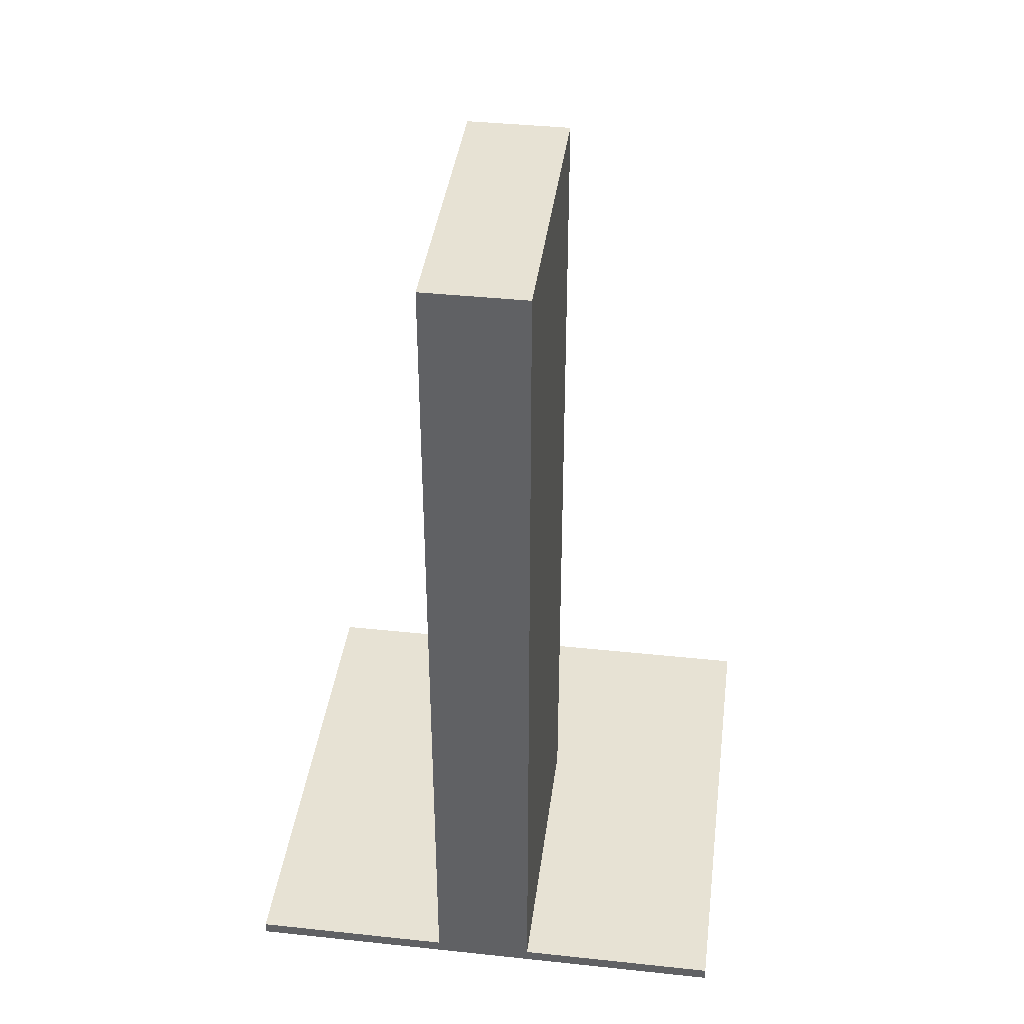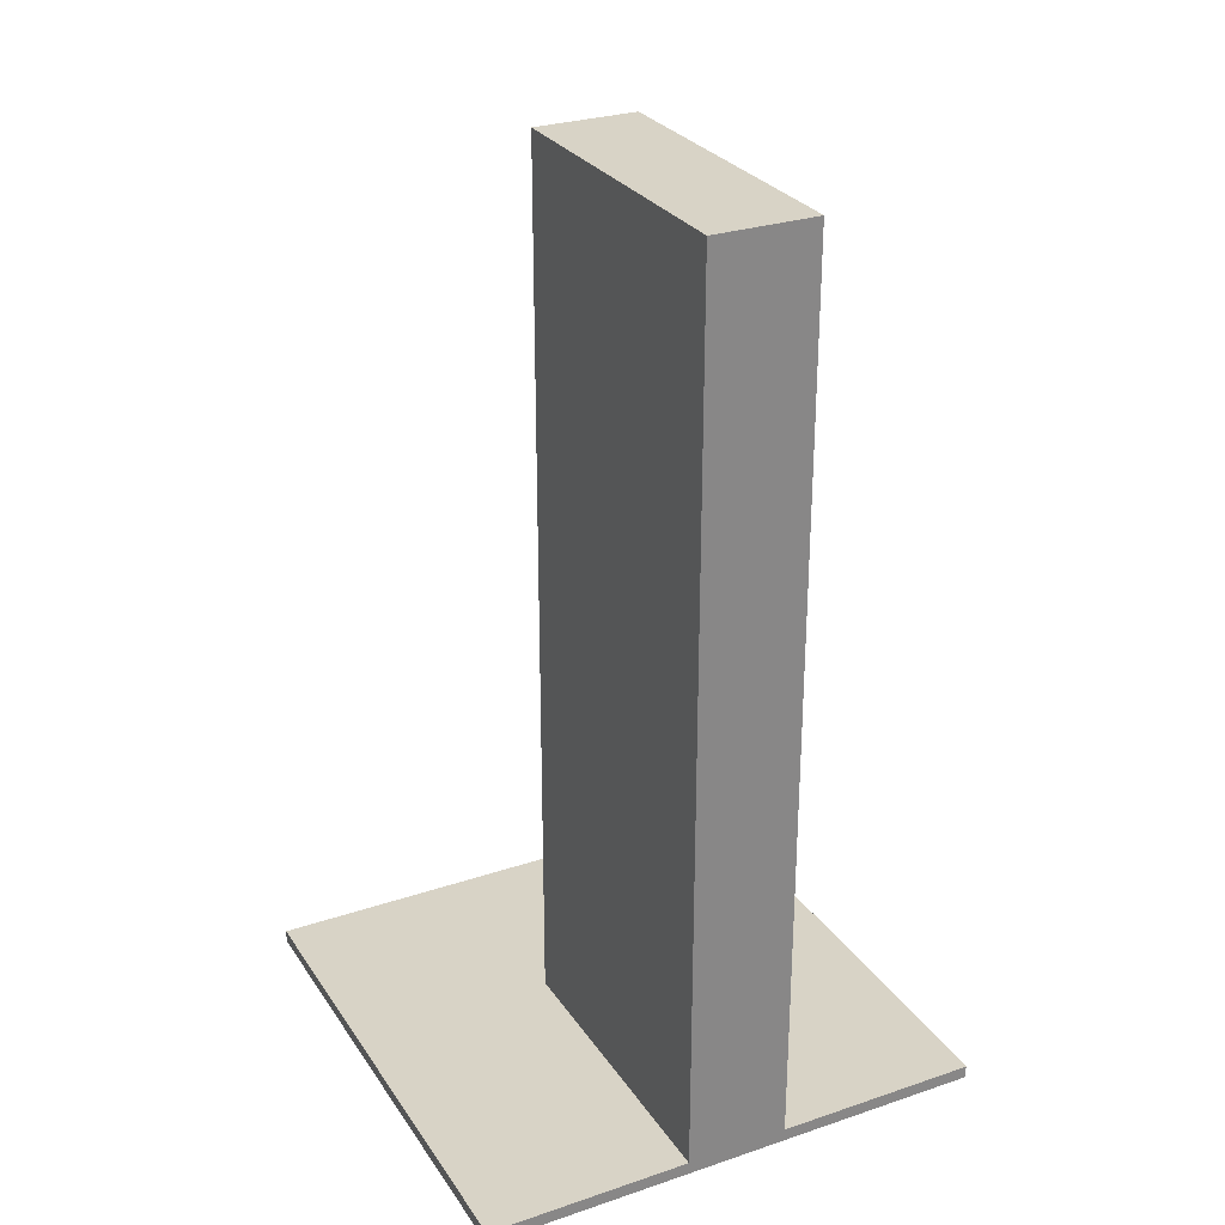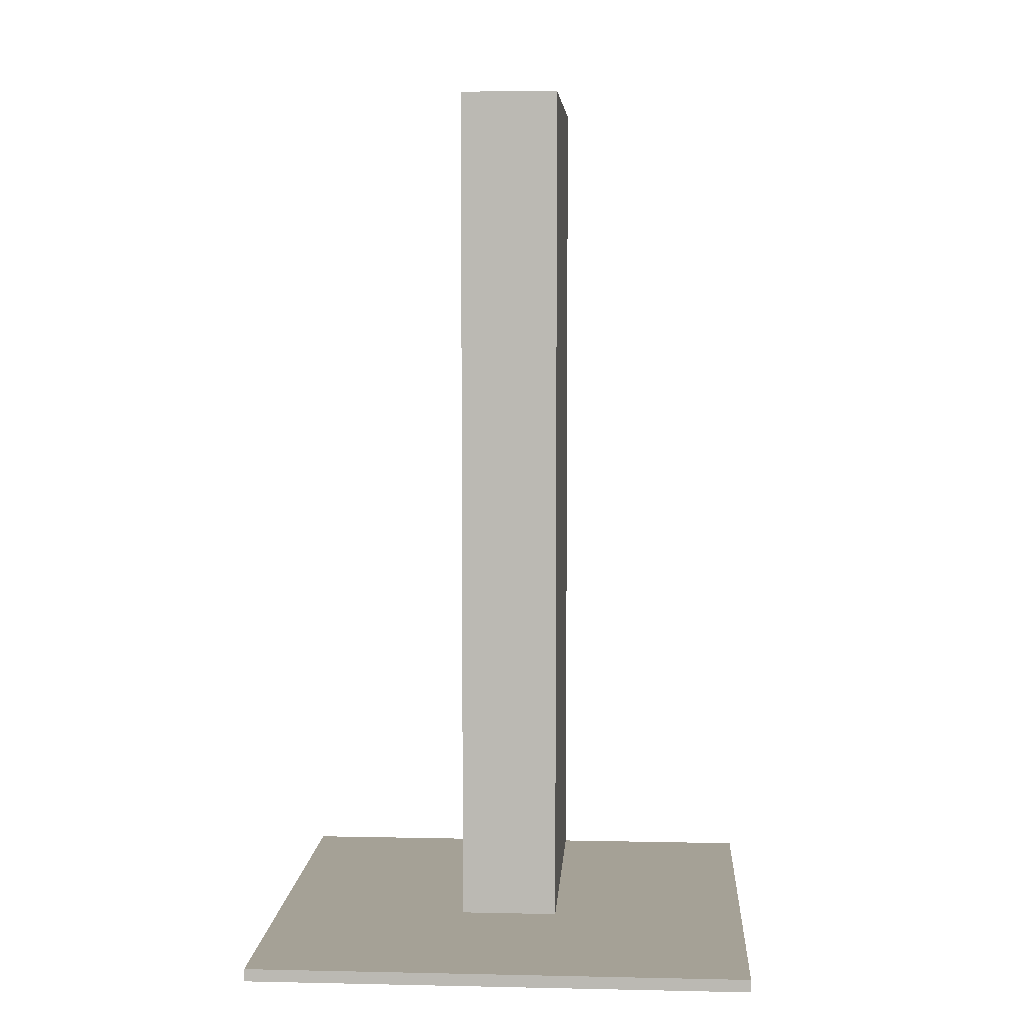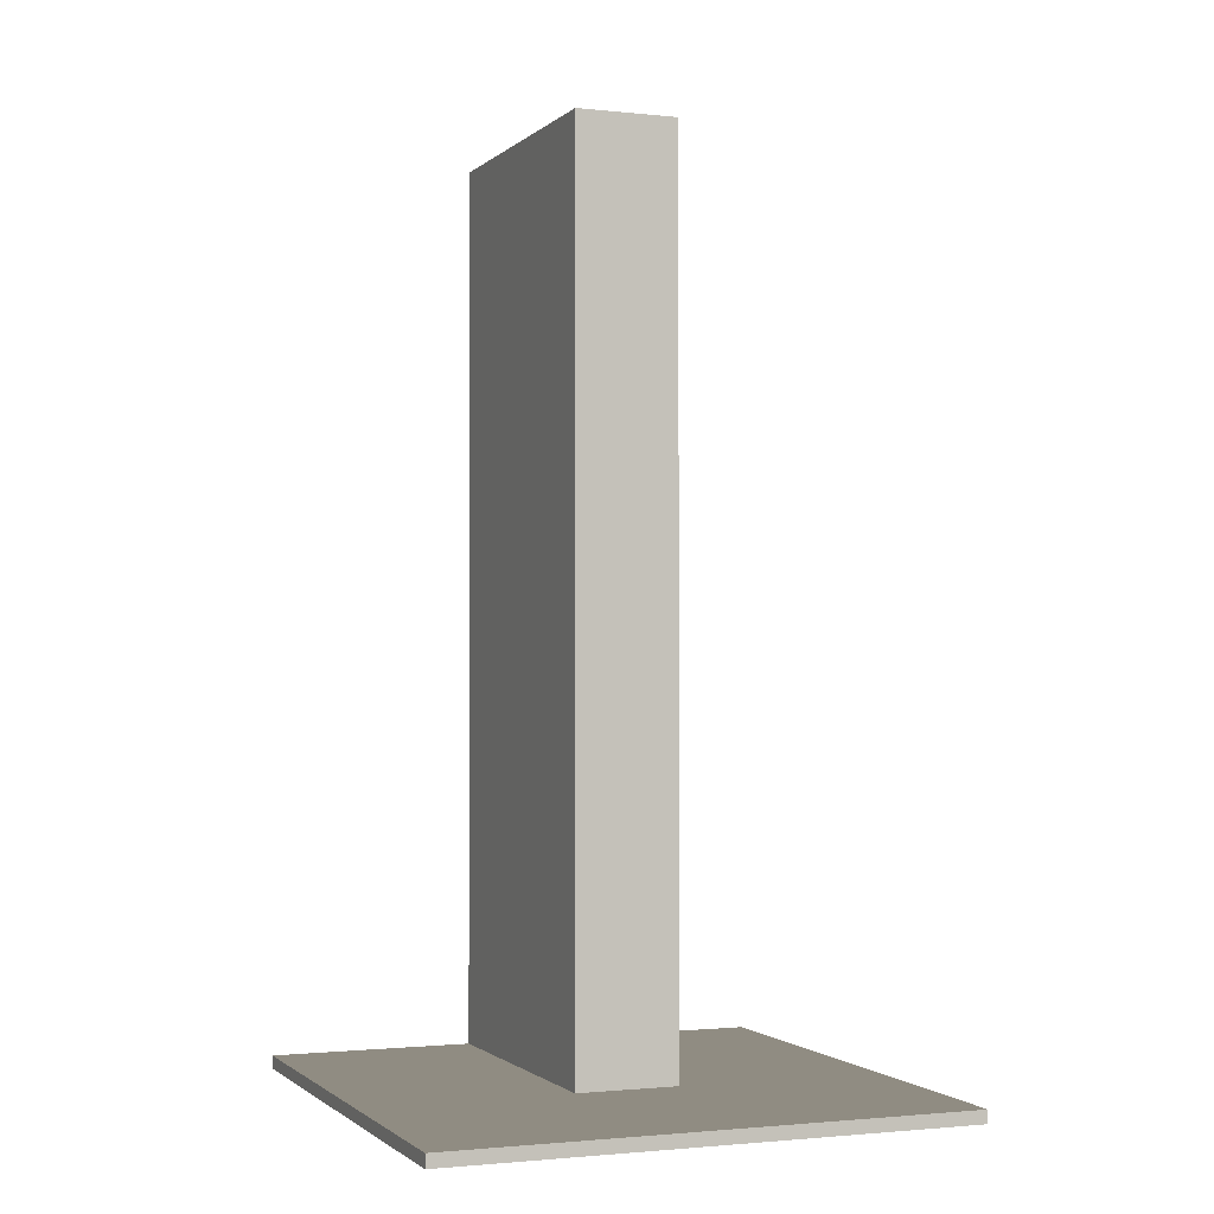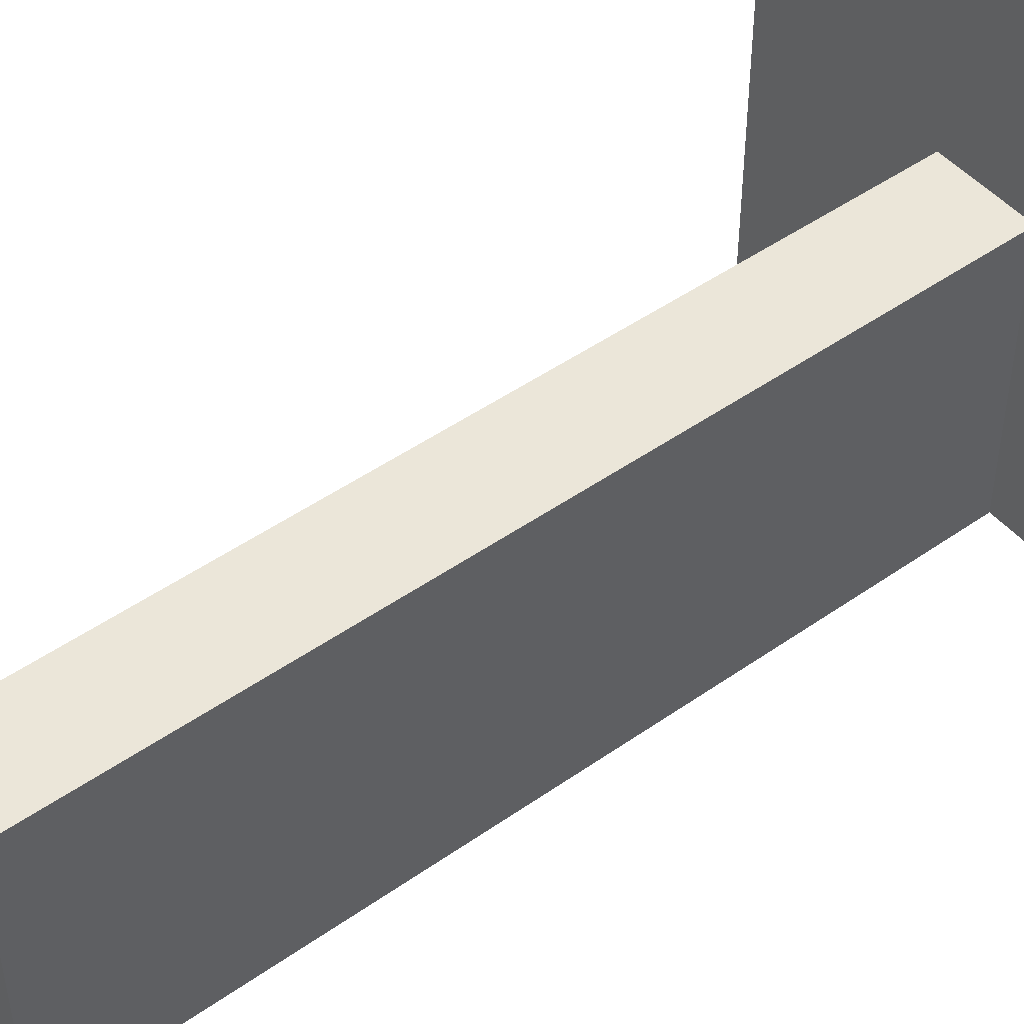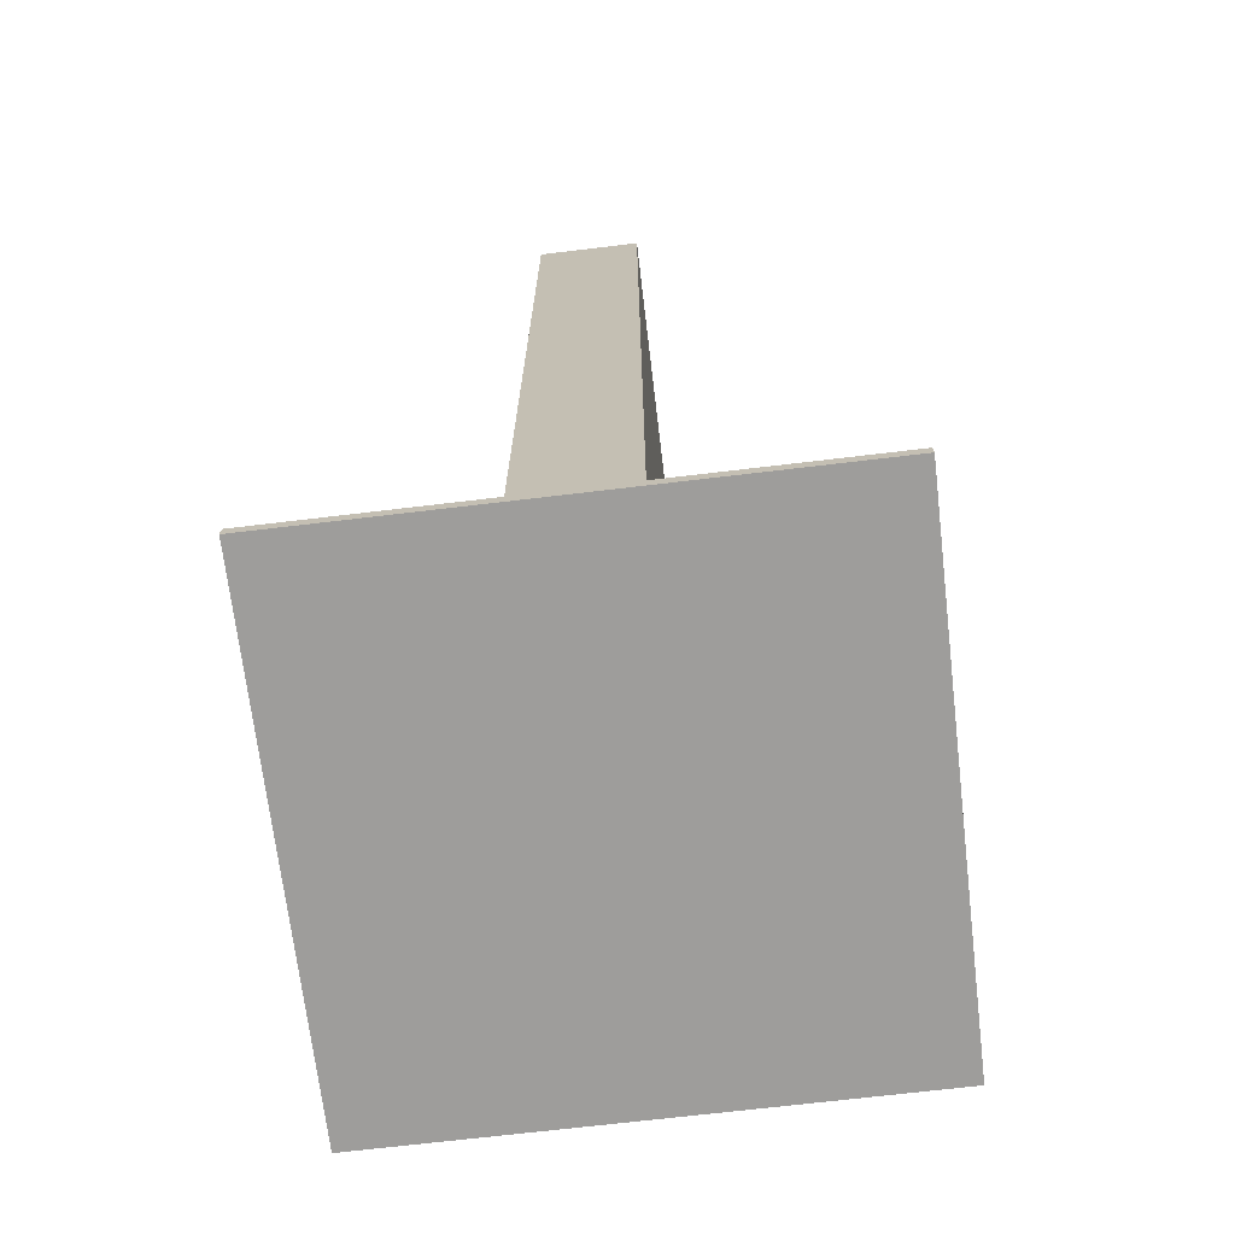
<metadata>
{"format":"obj","ext":"obj","renderer":"f3d","projection":"perspective","resolution":1024,"background":"white","views":[{"elev":39.7,"azim":-172.5,"up":"+Y"},{"elev":28.2,"azim":153.0,"up":"+Y"},{"elev":6.0,"azim":3.7,"up":"+Y"},{"elev":-1.4,"azim":-21.5,"up":"+Y"},{"elev":47.5,"azim":-128.4,"up":"+Z"},{"elev":-70.5,"azim":-173.2,"up":"+Y"}]}
</metadata>
<code>
v -20 0 20
v -20 0 -20
v -20 1 20
v -20 1 -20
v -4 1 4
v -4 1 -19
v -4 1 -20
v -4 6 4
v -4 6 -20
v -4 7 4
v -4 7 -20
v -4 61 4
v -4 61 -20
v -4 64 4
v -4 64 -20
v -4 68 4
v -4 68 3
v -4 69 -13
v -4 69 -14
v -4 70 -13
v -4 70 -14
v -4 71 4
v -4 71 3
v -4 71 -20
v 4 1 4
v 4 1 -19
v 4 1 -20
v 4 6 4
v 4 6 -20
v 4 7 4
v 4 7 -20
v 4 61 4
v 4 61 -20
v 4 64 4
v 4 64 -20
v 4 65 -4
v 4 65 -5
v 4 66 -16
v 4 66 -17
v 4 67 4
v 4 67 3
v 4 67 -4
v 4 67 -5
v 4 67 -7
v 4 67 -8
v 4 67 -16
v 4 67 -17
v 4 68 4
v 4 68 3
v 4 68 -7
v 4 68 -8
v 4 69 4
v 4 69 3
v 4 69 -7
v 4 69 -8
v 4 70 3
v 4 70 2
v 4 70 -8
v 4 70 -9
v 4 71 4
v 4 71 2
v 4 71 -7
v 4 71 -9
v 4 71 -20
v 20 0 20
v 20 0 -20
v 20 1 20
v 20 1 -20
v -20 0 20
v -20 1 20
v 20 0 20
v 20 1 20
v -4 1 4
v -4 6 4
v -4 7 4
v -4 61 4
v -4 64 4
v -4 68 4
v -4 71 4
v -3 66 4
v -3 67 4
v -3 68 4
v -3 71 4
v -2 66 4
v -2 67 4
v 2 70 4
v 2 71 4
v 3 67 4
v 3 68 4
v 3 69 4
v 3 70 4
v 4 1 4
v 4 6 4
v 4 7 4
v 4 61 4
v 4 64 4
v 4 67 4
v 4 68 4
v 4 69 4
v 4 71 4
v -20 0 -20
v -20 1 -20
v -4 1 -20
v -4 6 -20
v -4 7 -20
v -4 61 -20
v -4 64 -20
v -4 71 -20
v -3 1 -20
v -3 6 -20
v -3 7 -20
v -3 61 -20
v -3 64 -20
v -3 71 -20
v 3 1 -20
v 3 6 -20
v 3 7 -20
v 3 61 -20
v 3 64 -20
v 3 71 -20
v 4 1 -20
v 4 6 -20
v 4 7 -20
v 4 61 -20
v 4 64 -20
v 4 71 -20
v 20 0 -20
v 20 1 -20
v -20 0 20
v 20 0 20
v -19 0 19
v -18 0 19
v 19 0 19
v -19 0 -19
v -18 0 -19
v 19 0 -19
v -20 0 -20
v 20 0 -20
v -20 1 20
v 20 1 20
v -19 1 19
v -18 1 19
v 19 1 19
v -4 1 4
v 4 1 4
v -19 1 -19
v -18 1 -19
v -4 1 -19
v 4 1 -19
v 19 1 -19
v -20 1 -20
v -4 1 -20
v 4 1 -20
v 20 1 -20
v -4 71 4
v -3 71 4
v 2 71 4
v 4 71 4
v -4 71 3
v -3 71 3
v 2 71 3
v 3 71 3
v 3 71 2
v 4 71 2
v 3 71 -7
v 4 71 -7
v 3 71 -9
v 4 71 -9
v -4 71 -20
v -3 71 -20
v 3 71 -20
v 4 71 -20
f 3 2 1
f 4 2 3
f 8 6 5
f 8 7 6
f 9 7 8
f 10 9 8
f 11 9 10
f 12 11 10
f 13 11 12
f 14 13 12
f 15 13 14
f 16 15 14
f 17 15 16
f 18 15 17
f 19 15 18
f 20 18 17
f 20 19 18
f 21 15 19
f 21 19 20
f 22 17 16
f 23 20 17
f 23 17 22
f 23 21 20
f 24 15 21
f 24 21 23
f 25 26 28
f 26 27 28
f 28 27 29
f 28 29 30
f 30 29 31
f 30 31 32
f 32 31 33
f 32 33 34
f 34 33 35
f 34 35 36
f 36 35 37
f 37 35 38
f 38 35 39
f 34 36 40
f 40 36 41
f 36 37 42
f 41 36 42
f 37 38 43
f 42 37 43
f 43 38 44
f 44 38 45
f 38 39 46
f 45 38 46
f 39 35 47
f 46 39 47
f 40 41 48
f 41 42 49
f 48 41 49
f 42 43 49
f 43 44 49
f 44 45 50
f 49 44 50
f 45 46 51
f 50 45 51
f 46 47 51
f 49 50 52
f 48 49 52
f 50 51 52
f 52 51 53
f 53 51 54
f 51 47 55
f 54 51 55
f 53 54 56
f 52 53 56
f 56 54 57
f 55 47 58
f 54 55 58
f 58 47 59
f 56 57 60
f 52 56 60
f 57 54 61
f 60 57 61
f 58 59 62
f 61 54 62
f 54 58 62
f 59 47 63
f 62 59 63
f 47 35 64
f 63 47 64
f 65 66 67
f 67 66 68
f 71 70 69
f 72 70 71
f 80 78 77
f 81 78 80
f 82 79 78
f 82 78 81
f 83 79 82
f 84 81 80
f 84 80 77
f 85 83 82
f 85 81 84
f 85 82 81
f 86 85 84
f 86 83 85
f 87 83 86
f 88 86 84
f 89 86 88
f 90 86 89
f 91 87 86
f 91 86 90
f 92 74 73
f 93 75 74
f 93 74 92
f 94 76 75
f 94 75 93
f 95 77 76
f 95 76 94
f 96 84 77
f 96 77 95
f 96 88 84
f 97 89 88
f 97 88 96
f 98 90 89
f 98 89 97
f 99 91 90
f 99 90 98
f 100 87 91
f 100 91 99
f 101 102 103
f 101 103 109
f 103 104 109
f 104 105 110
f 109 104 110
f 105 106 111
f 110 105 111
f 106 107 112
f 111 106 112
f 107 108 113
f 112 107 113
f 113 108 114
f 111 112 115
f 110 111 115
f 113 114 115
f 112 113 115
f 109 110 115
f 101 109 115
f 115 114 116
f 116 114 117
f 117 114 118
f 118 114 119
f 119 114 120
f 101 115 121
f 115 116 121
f 116 117 122
f 121 116 122
f 117 118 123
f 122 117 123
f 118 119 124
f 123 118 124
f 119 120 125
f 124 119 125
f 125 120 126
f 101 121 127
f 127 121 128
f 131 130 129
f 132 130 131
f 133 130 132
f 134 131 129
f 134 132 131
f 135 133 132
f 135 132 134
f 136 130 133
f 136 133 135
f 137 135 134
f 137 134 129
f 137 136 135
f 138 130 136
f 138 136 137
f 139 140 141
f 141 140 142
f 142 140 143
f 142 143 144
f 144 143 145
f 139 141 146
f 141 142 146
f 142 144 147
f 146 142 147
f 147 144 148
f 145 143 149
f 143 140 150
f 149 143 150
f 147 148 151
f 139 146 151
f 146 147 151
f 151 148 152
f 149 150 153
f 150 140 154
f 153 150 154
f 155 156 159
f 156 157 160
f 159 156 160
f 157 158 161
f 160 157 161
f 161 158 162
f 160 161 163
f 162 158 163
f 161 162 163
f 163 158 164
f 160 163 165
f 163 164 165
f 165 164 166
f 160 165 167
f 165 166 167
f 167 166 168
f 159 160 169
f 160 167 170
f 169 160 170
f 167 168 171
f 170 167 171
f 171 168 172

</code>
